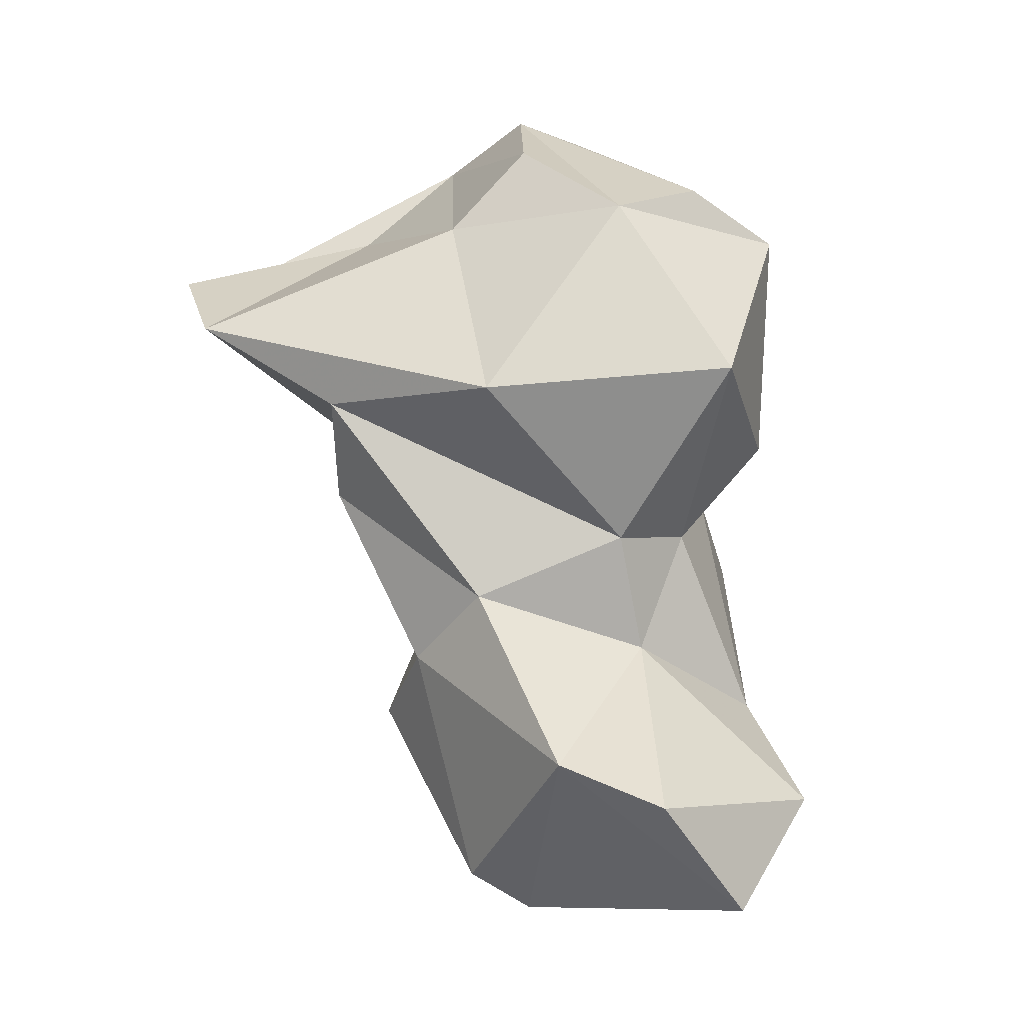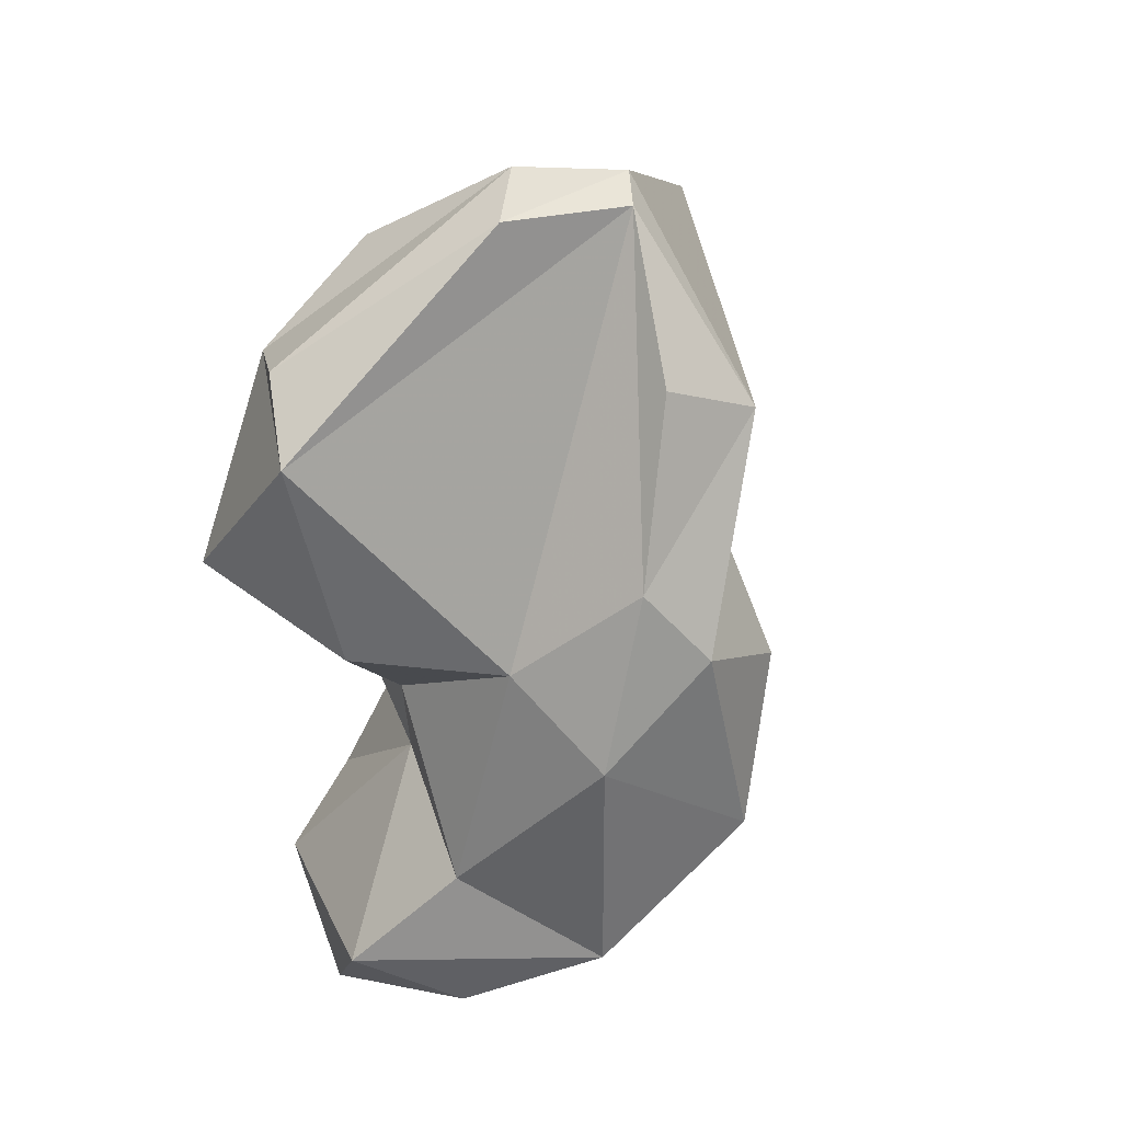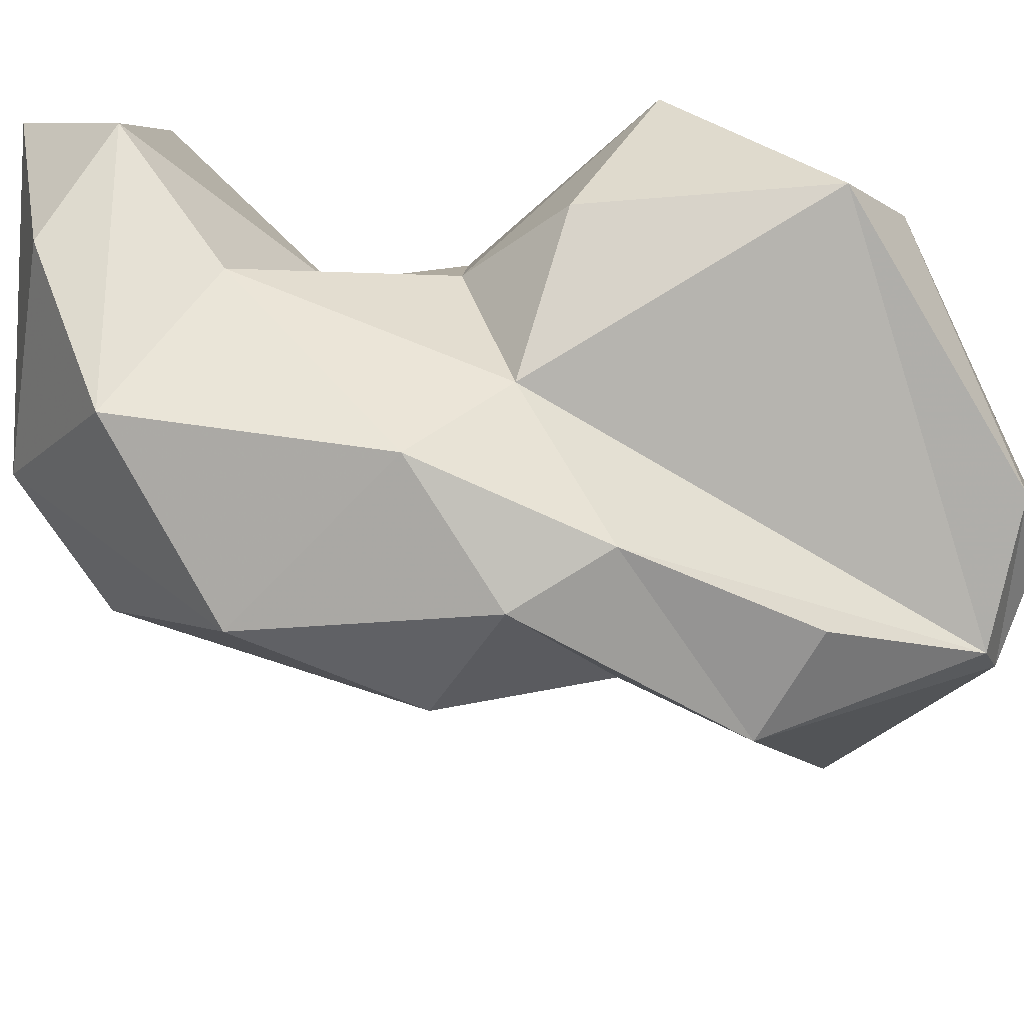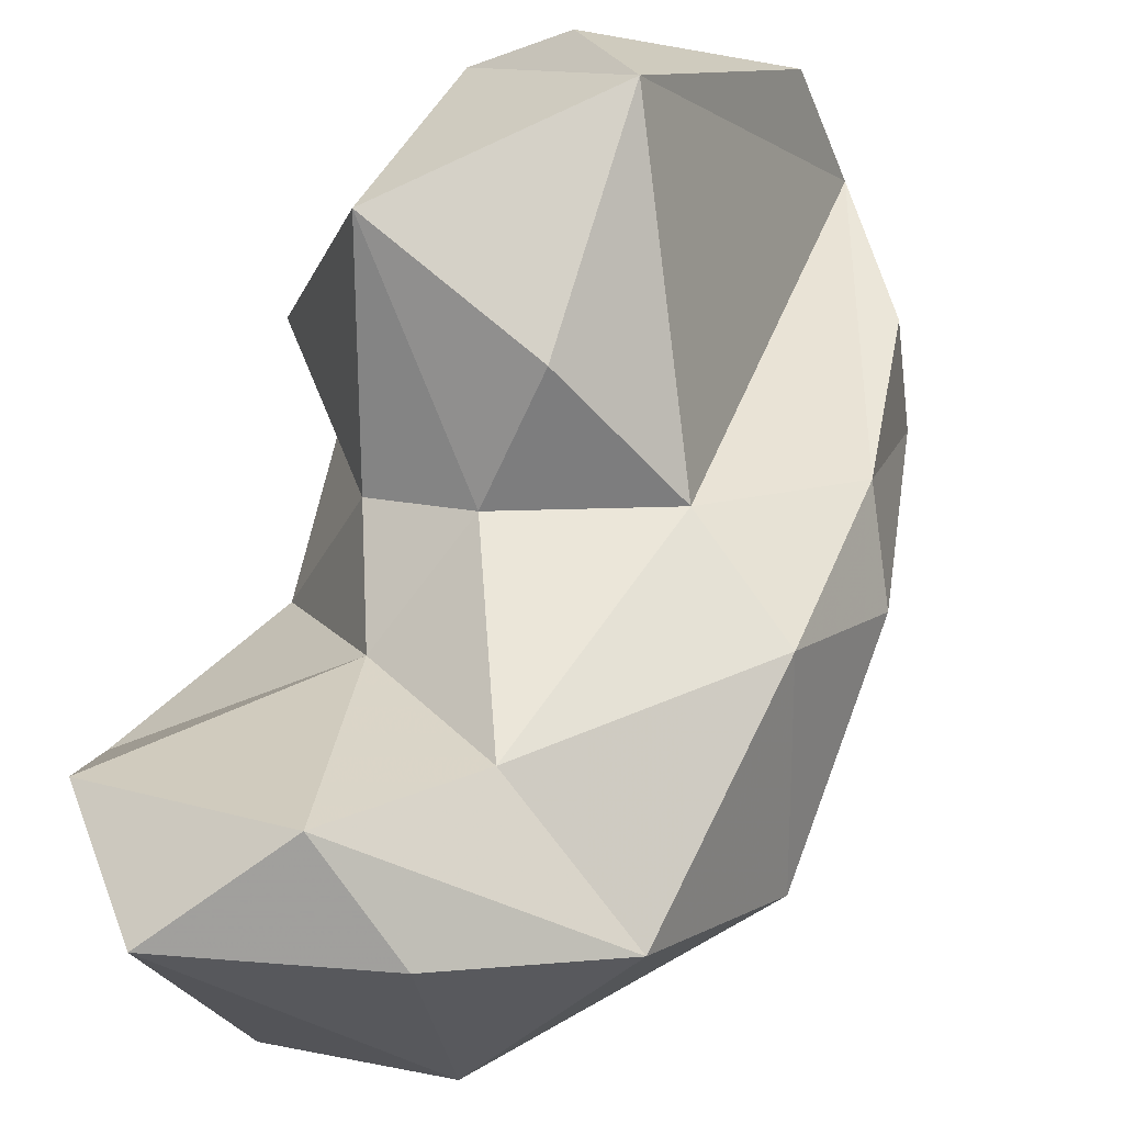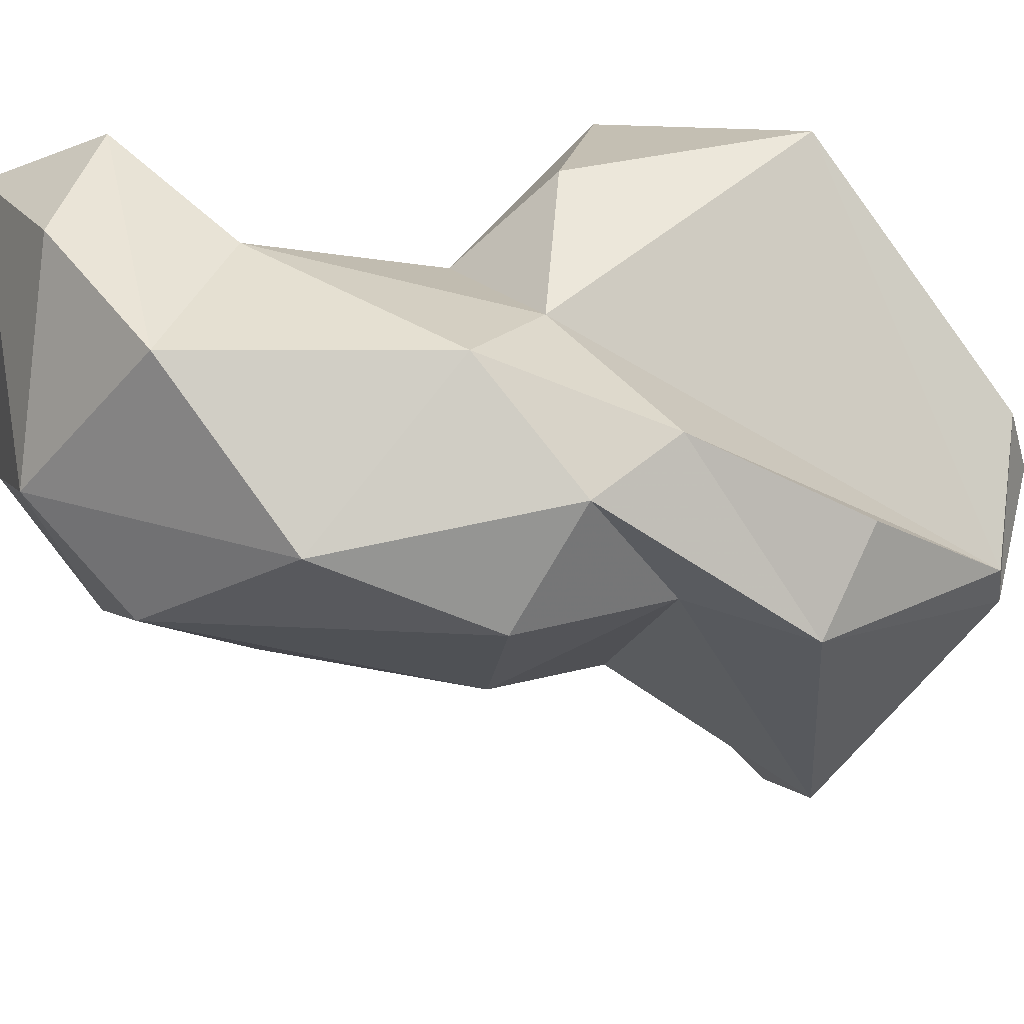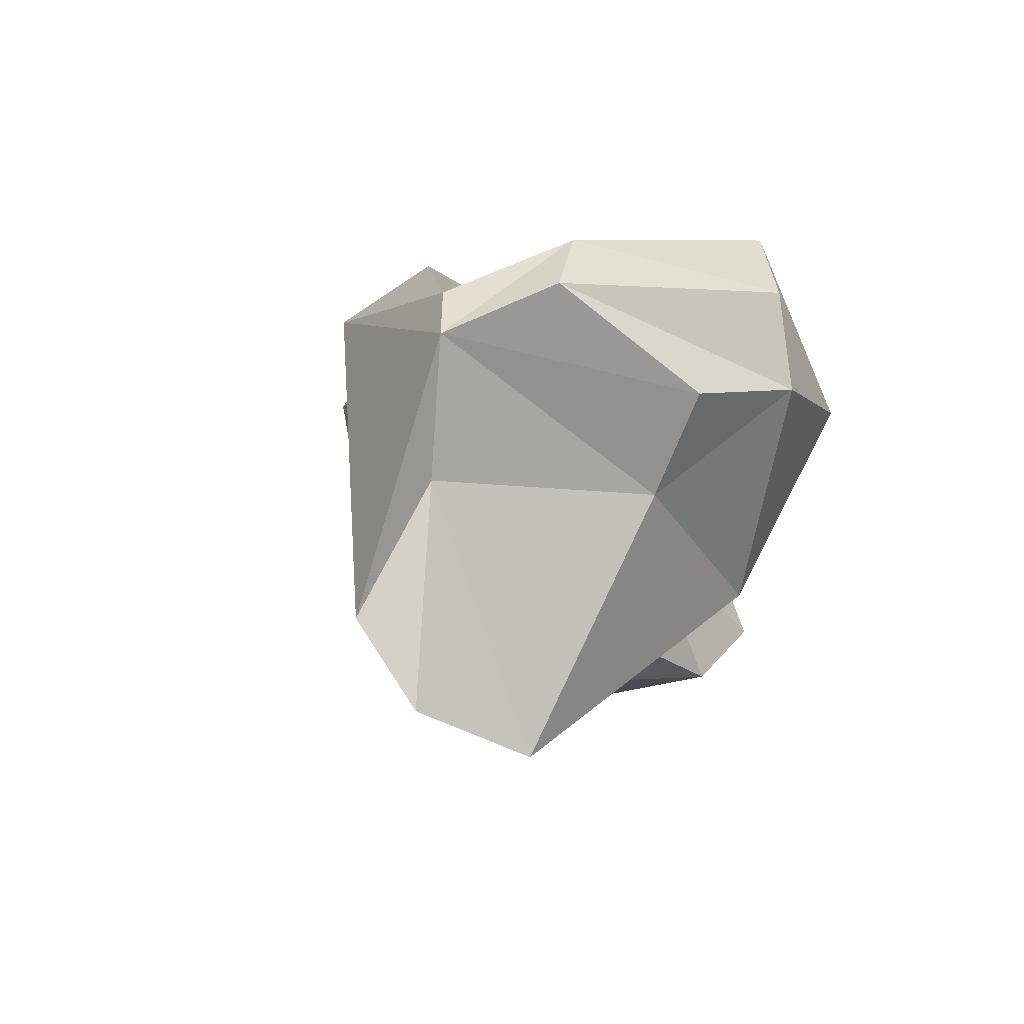
<metadata>
{"format":"obj","ext":"obj","renderer":"f3d","projection":"perspective","resolution":1024,"background":"white","views":[{"elev":-13.2,"azim":108.0,"up":"+Z"},{"elev":37.6,"azim":-141.8,"up":"+Z"},{"elev":35.9,"azim":-77.2,"up":"+Y"},{"elev":72.2,"azim":-153.0,"up":"+Y"},{"elev":17.4,"azim":-92.1,"up":"+Y"},{"elev":60.2,"azim":42.5,"up":"+Z"}]}
</metadata>
<code>
v 185.4 246.4 60.48
v 186.5 247.9 69.64
v 188.2 252.4 65.86
v 186.6 243.3 67.04
v 188.7 249.5 72.8
v 188.1 252.6 55.74
v 188.8 242.1 77.56
v 190.5 245.8 79.53
v 193.5 255.3 51.87
v 193 252.4 68.5
v 194.2 254.7 58.3
v 194.6 242.6 84.7
v 190.1 242.8 54.73
v 191.7 239.5 66.47
v 191.8 246.8 50.85
v 197.6 257.8 53.65
v 198.5 252.8 65.36
v 189.5 243.5 72.8
v 196.1 241 85.04
v 197 247.7 85.37
v 196.1 241.1 52.91
v 198.1 256.3 69.21
v 198.1 238.8 58.25
v 198.6 237.6 80.86
v 200.6 255.7 48.82
v 197.9 245.5 49.25
v 198.4 245.3 86.22
v 199.7 251.2 60.29
v 199.2 243.2 50.66
v 199.7 257.4 78.25
v 202.7 254.7 80
v 200 231.7 79.07
v 205.4 256.7 70.88
v 205.7 252.1 78.51
v 204.9 244.2 78.65
v 203.8 245.1 62.16
v 205.1 253.5 52.71
v 203.2 238.3 67.28
v 201.6 241.5 60.03
v 202.2 251 64.69
v 204.1 230.8 77.79
v 204.3 247.3 82.11
v 207.7 233.5 74.22
v 205.6 249.2 54.55
v 200.1 237.2 71.11
v 208.1 246.9 70.15
v 206.8 239.3 70.47
g foo
f 21 15 26
f 13 15 21
f 29 21 26
f 1 6 15
f 9 15 6
f 13 1 15
f 4 1 13
f 15 9 25
f 15 25 26
f 23 13 21
f 25 44 26
f 26 44 29
f 29 23 21
f 6 16 9
f 9 16 25
f 14 4 13
f 14 13 23
f 25 16 37
f 37 44 25
f 23 39 14
f 39 29 44
f 39 23 29
f 2 3 1
f 4 2 1
f 3 11 6
f 3 6 1
f 16 6 11
f 2 4 18
f 14 18 4
f 28 16 11
f 37 16 28
f 18 14 45
f 45 14 38
f 44 37 28
f 36 44 28
f 39 38 14
f 36 39 44
f 38 39 36
f 11 3 10
f 5 3 2
f 5 10 3
f 2 7 5
f 17 11 10
f 18 7 2
f 28 11 17
f 40 28 17
f 32 7 18
f 32 18 45
f 40 36 28
f 40 47 36
f 36 47 38
f 38 47 45
f 41 32 43
f 32 45 43
f 47 43 45
f 8 5 7
f 22 17 10
f 8 7 12
f 19 12 7
f 33 40 17
f 33 17 22
f 32 19 7
f 24 19 32
f 46 40 33
f 40 46 47
f 41 24 32
f 47 46 43
f 41 43 24
f 43 35 24
f 22 10 30
f 12 10 5
f 5 8 12
f 22 30 33
f 24 35 19
f 43 46 35
f 30 10 12
f 30 12 20
f 34 33 30
f 12 19 20
f 20 19 27
f 42 27 19
f 34 46 33
f 34 35 46
f 34 42 35
f 19 35 42
f 34 30 31
f 31 30 20
f 27 31 20
f 42 34 27
f 34 31 27
g

</code>
